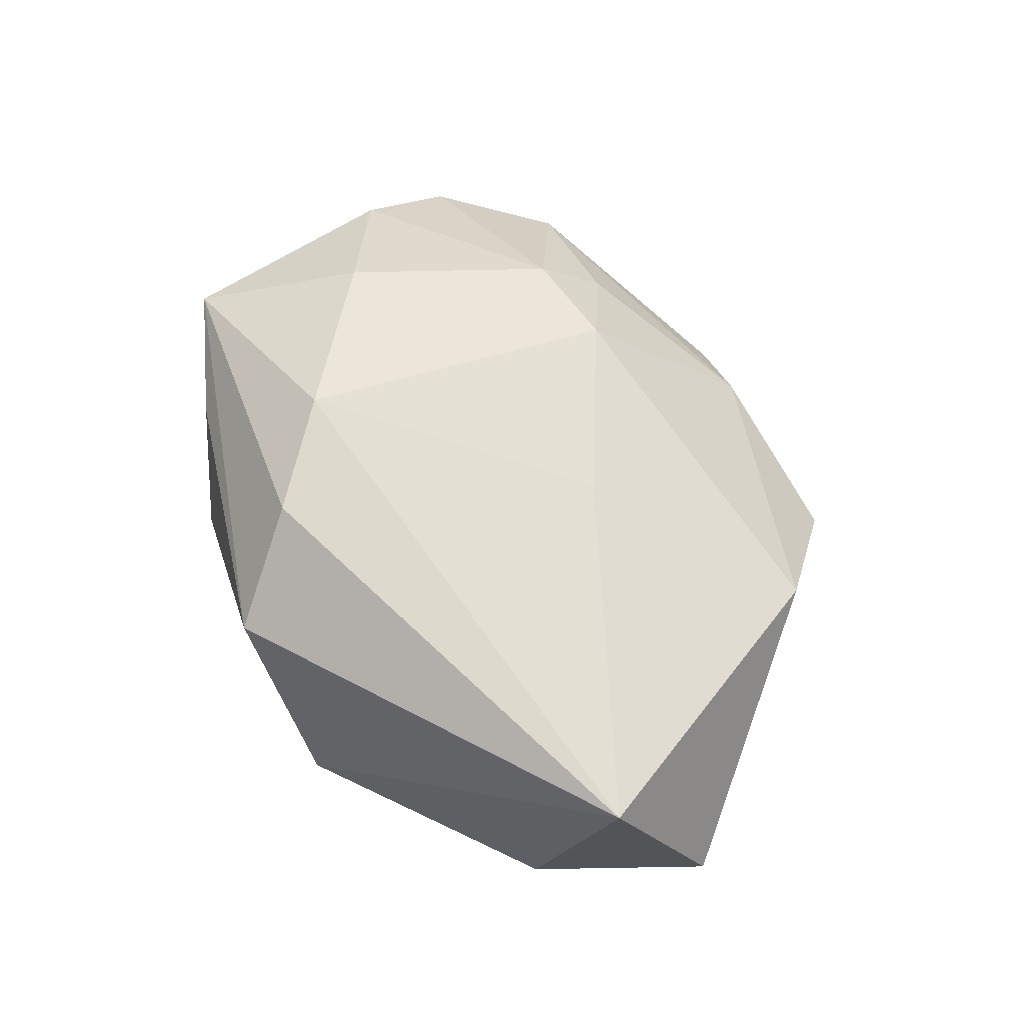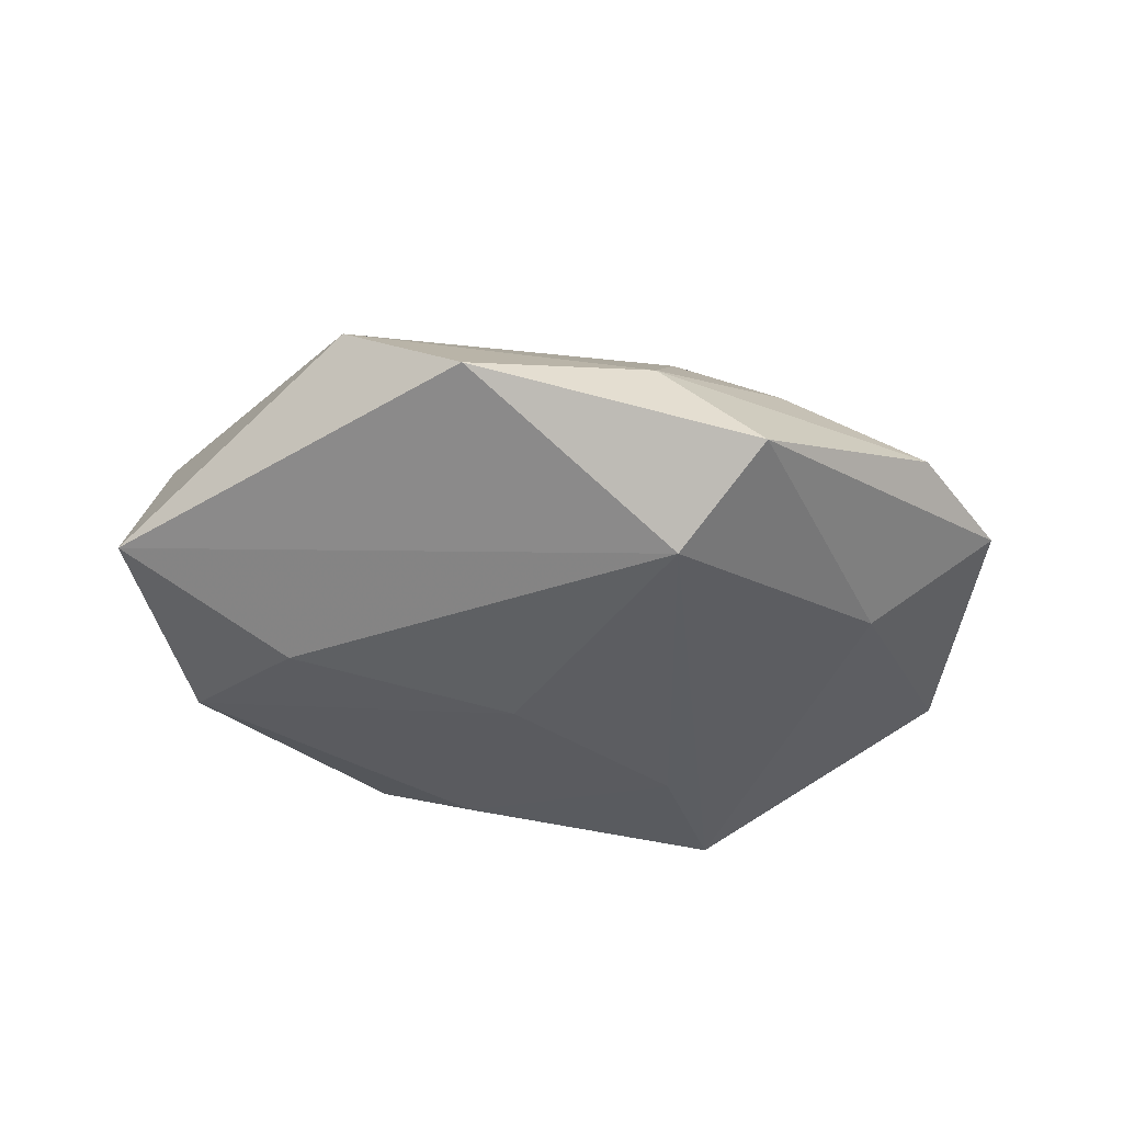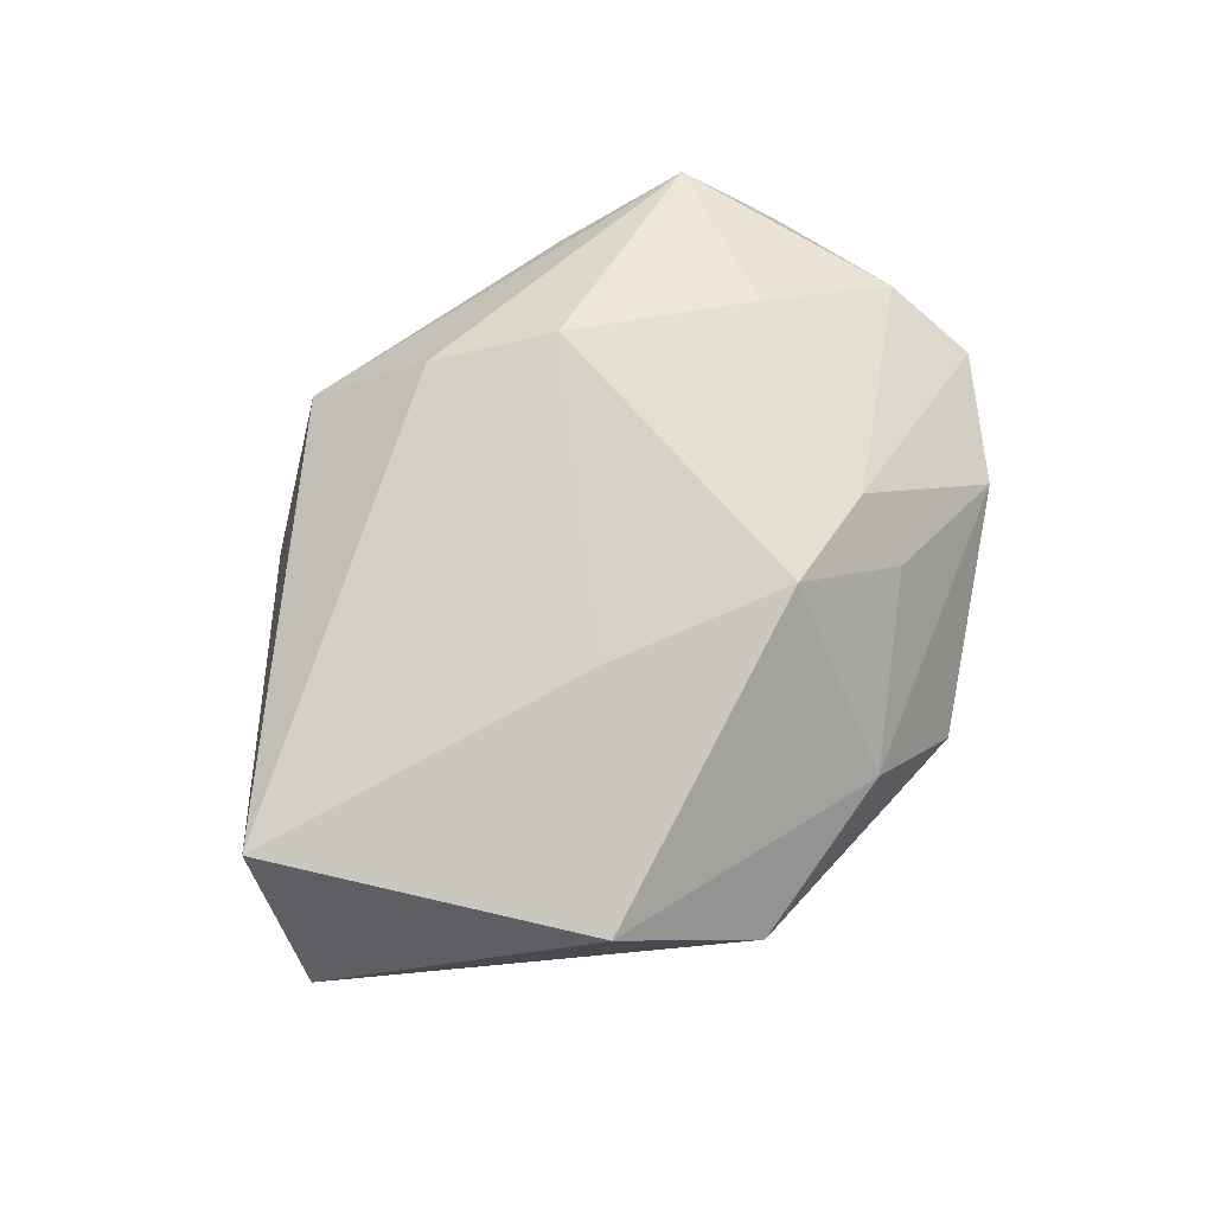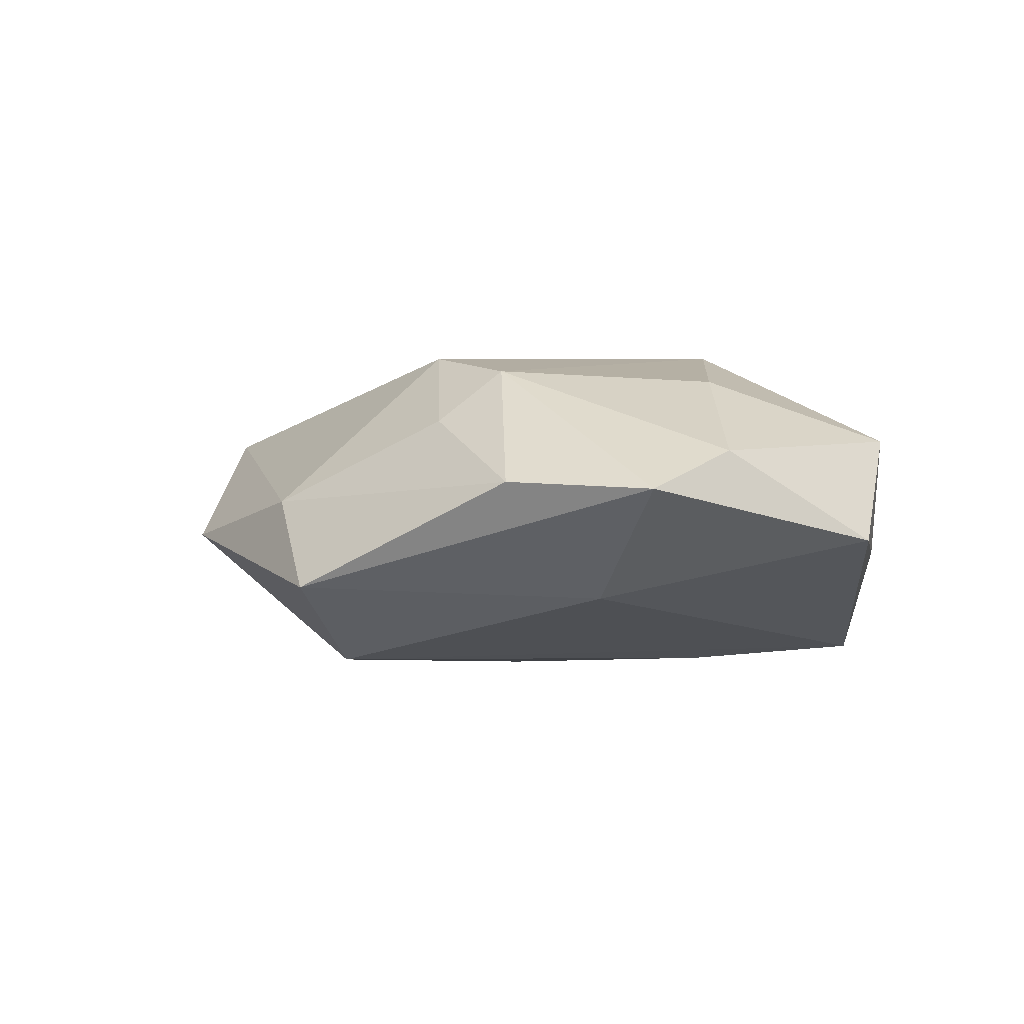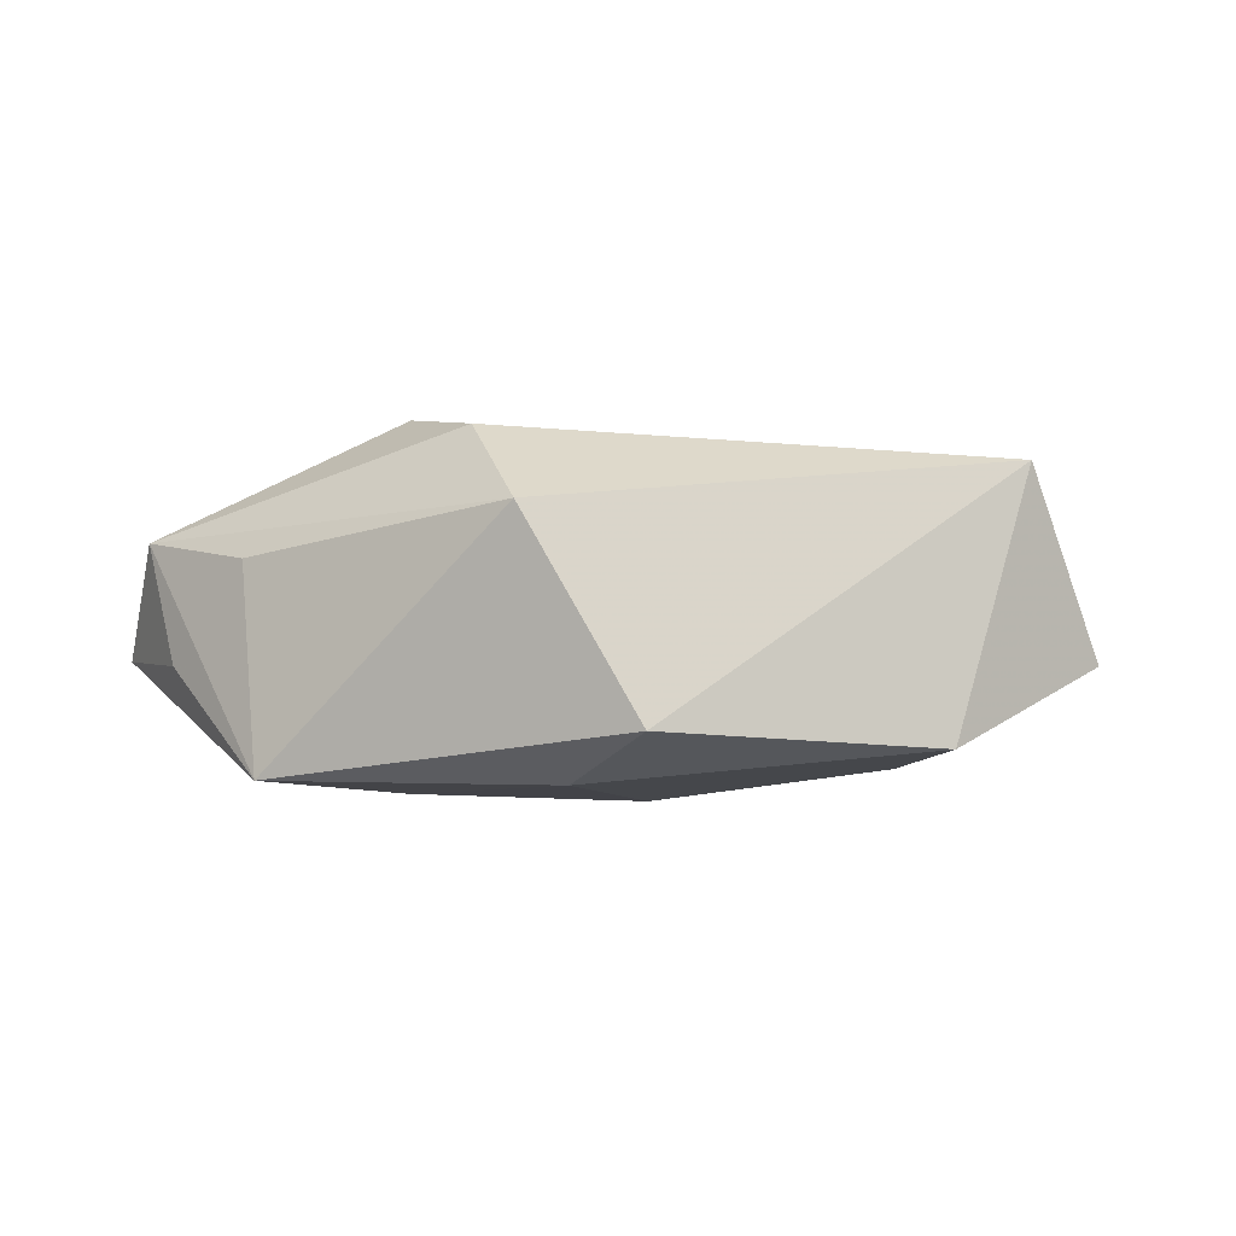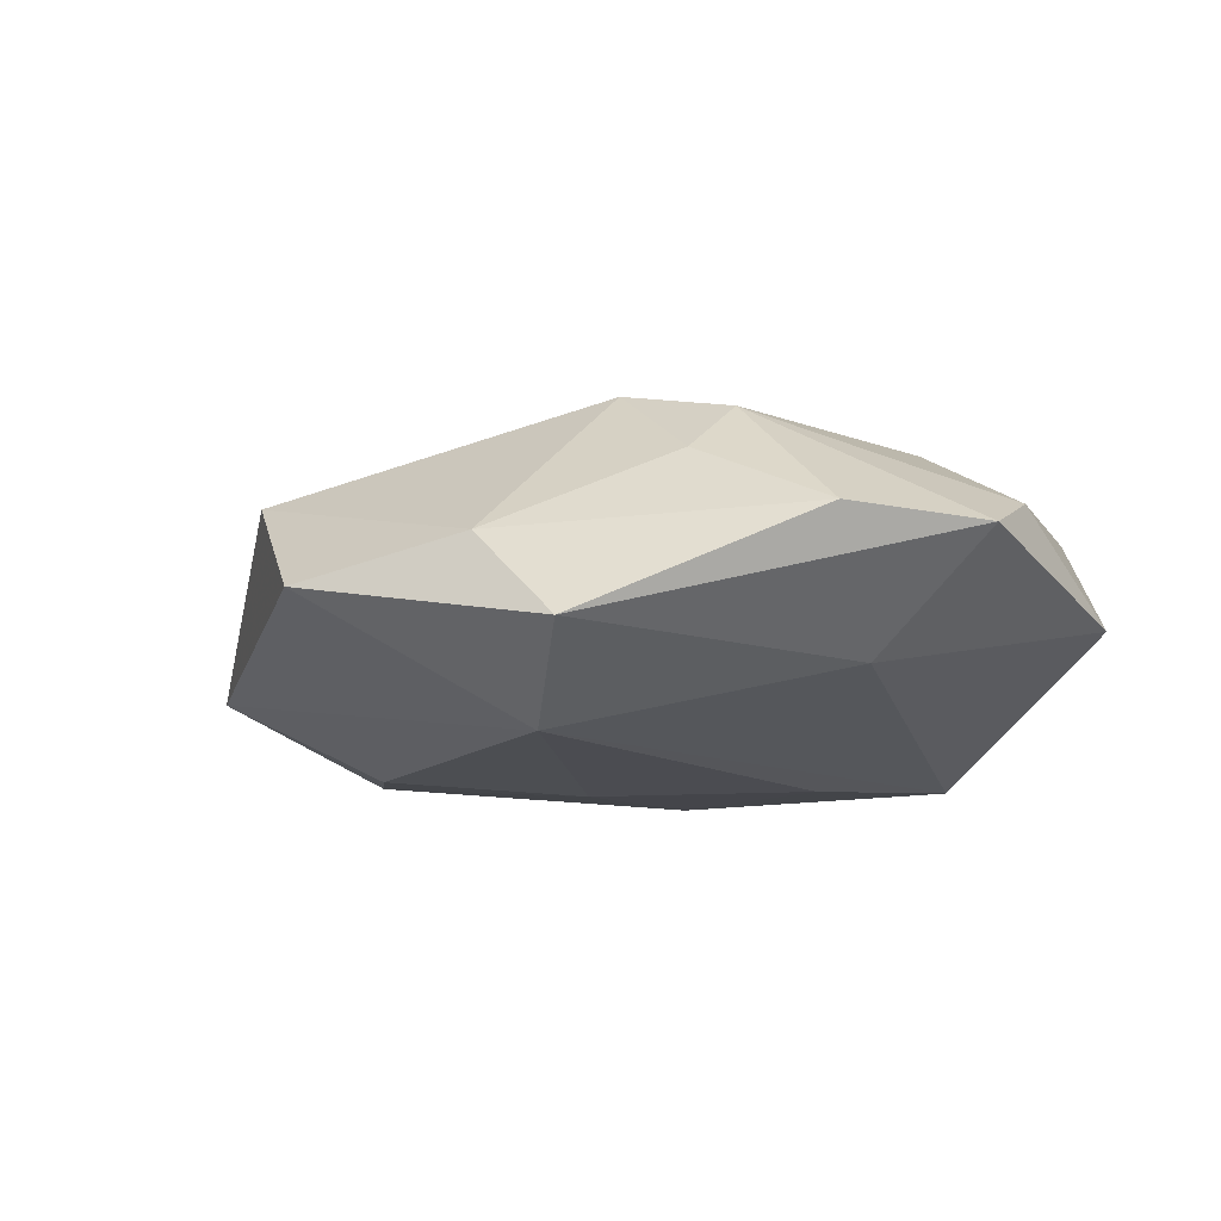
<metadata>
{"format":"obj","ext":"obj","renderer":"f3d","projection":"perspective","resolution":1024,"background":"white","views":[{"elev":63.4,"azim":-119.6,"up":"+Z"},{"elev":-37.0,"azim":-14.1,"up":"+Z"},{"elev":73.5,"azim":-54.2,"up":"+Z"},{"elev":-2.4,"azim":54.7,"up":"+Z"},{"elev":-3.4,"azim":-163.2,"up":"+Z"},{"elev":-13.4,"azim":25.2,"up":"+Z"}]}
</metadata>
<code>
v 0.03244 0.001203 0.01485
v 0.04605 -0.007738 0.005639
v -0.006111 0.001166 -0.01882
v -0.03206 0.001255 -0.01542
v 0.03185 -0.01448 -0.01046
v 0.01571 0.01348 -0.01797
v 0.02543 0.02969 -0.01651
v 0.04628 -0.01853 0.001128
v -0.02086 -0.03751 -0.002385
v 0.03424 -0.02911 0.002063
v 0.01508 0.01528 0.0202
v -0.05247 -0.0007837 -0.005178
v -0.003043 0.03516 0.009588
v -0.01068 -0.009063 0.01753
v 0.02032 -0.01994 0.01583
v -0.005602 0.02644 -0.01691
v 0.02895 0.02548 0.005554
v 0.03853 0.02145 -0.004952
v 0.04934 0.01003 -0.003948
v -0.04065 0.0158 -0.01351
v 0.04283 0.01871 0.007978
v -0.04721 0.009055 0.01463
v 0.01075 -0.04102 -0.009177
v 0.004881 0.025 0.01817
v 0.007636 -0.02028 0.01846
v -0.03196 -0.02548 0.009925
v 0.003883 -0.03081 -0.01767
v -0.01532 0.03361 -0.01188
v 0.01811 -0.02711 0.009842
v 5.877e-05 -0.03754 0.00103
f 28 20 22
f 22 20 12
f 8 23 5
f 27 23 9
f 9 12 27
f 27 5 23
f 7 5 27
f 16 28 7
f 20 28 16
f 13 28 22
f 7 28 13
f 19 5 7
f 8 5 19
f 1 21 11
f 22 12 26
f 26 12 9
f 14 11 22
f 14 25 11
f 22 26 14
f 14 26 25
f 10 23 8
f 4 12 20
f 4 27 12
f 7 27 6
f 6 16 7
f 22 11 24
f 24 13 22
f 11 21 24
f 21 13 24
f 17 21 7
f 7 13 17
f 17 13 21
f 7 21 18
f 18 19 7
f 21 19 18
f 21 1 2
f 8 19 2
f 2 19 21
f 11 25 15
f 15 1 11
f 15 2 1
f 8 2 15
f 15 10 8
f 23 10 30
f 9 23 30
f 30 26 9
f 25 26 30
f 27 4 3
f 3 6 27
f 16 6 3
f 20 16 3
f 3 4 20
f 10 15 29
f 29 30 10
f 29 15 25
f 25 30 29

</code>
